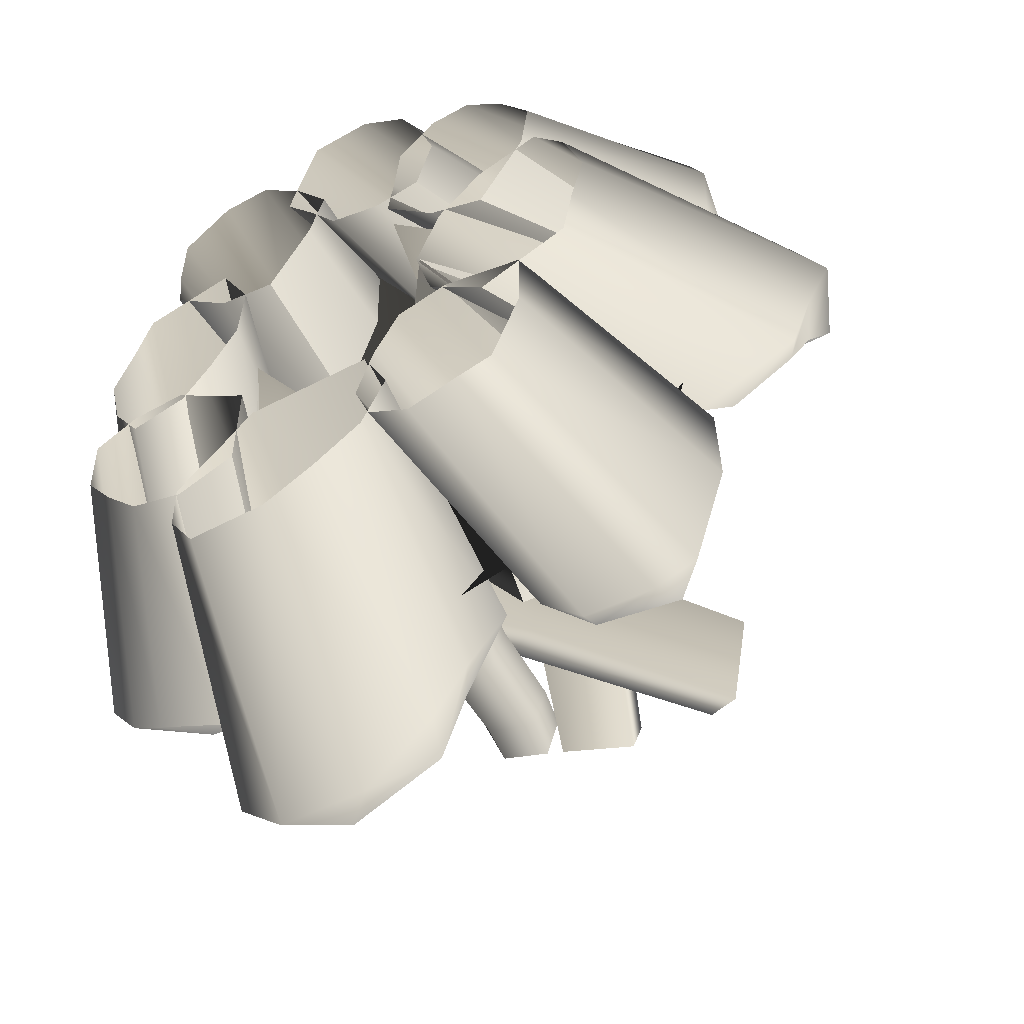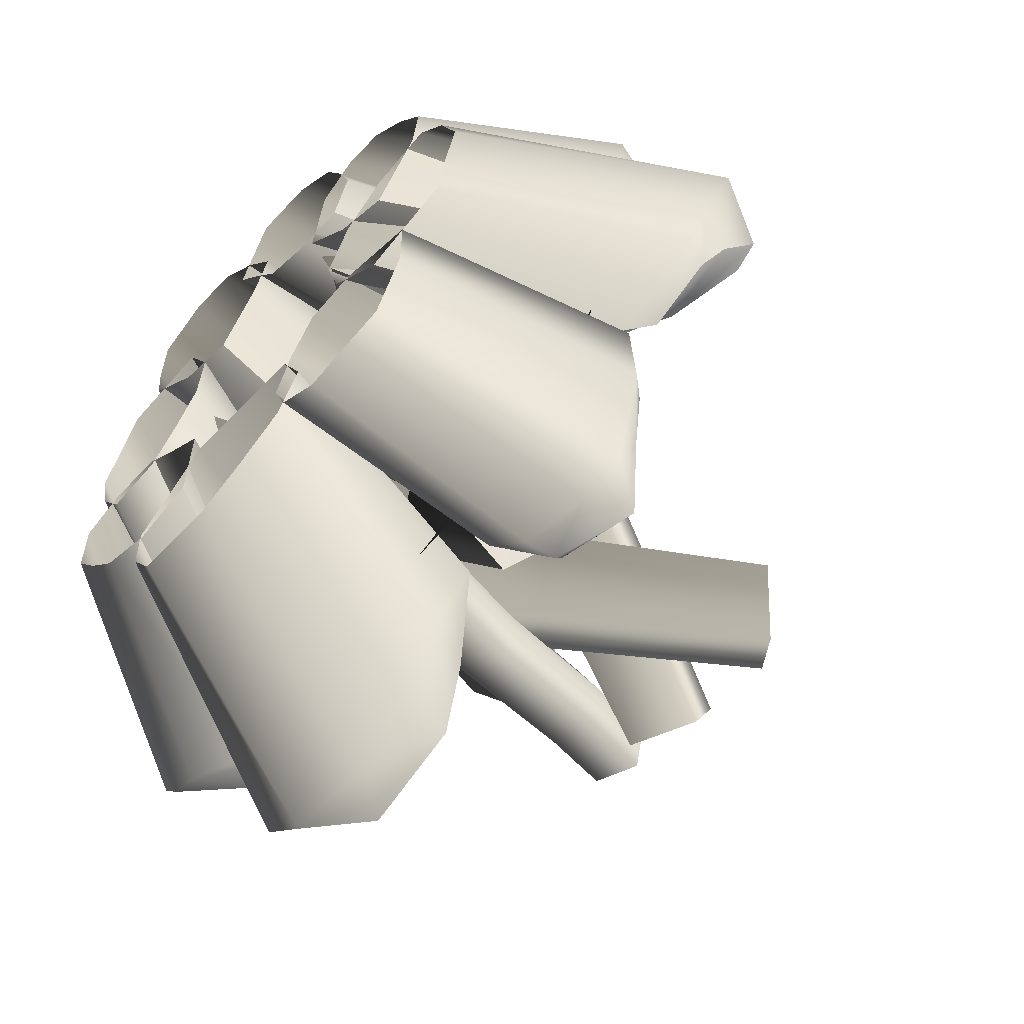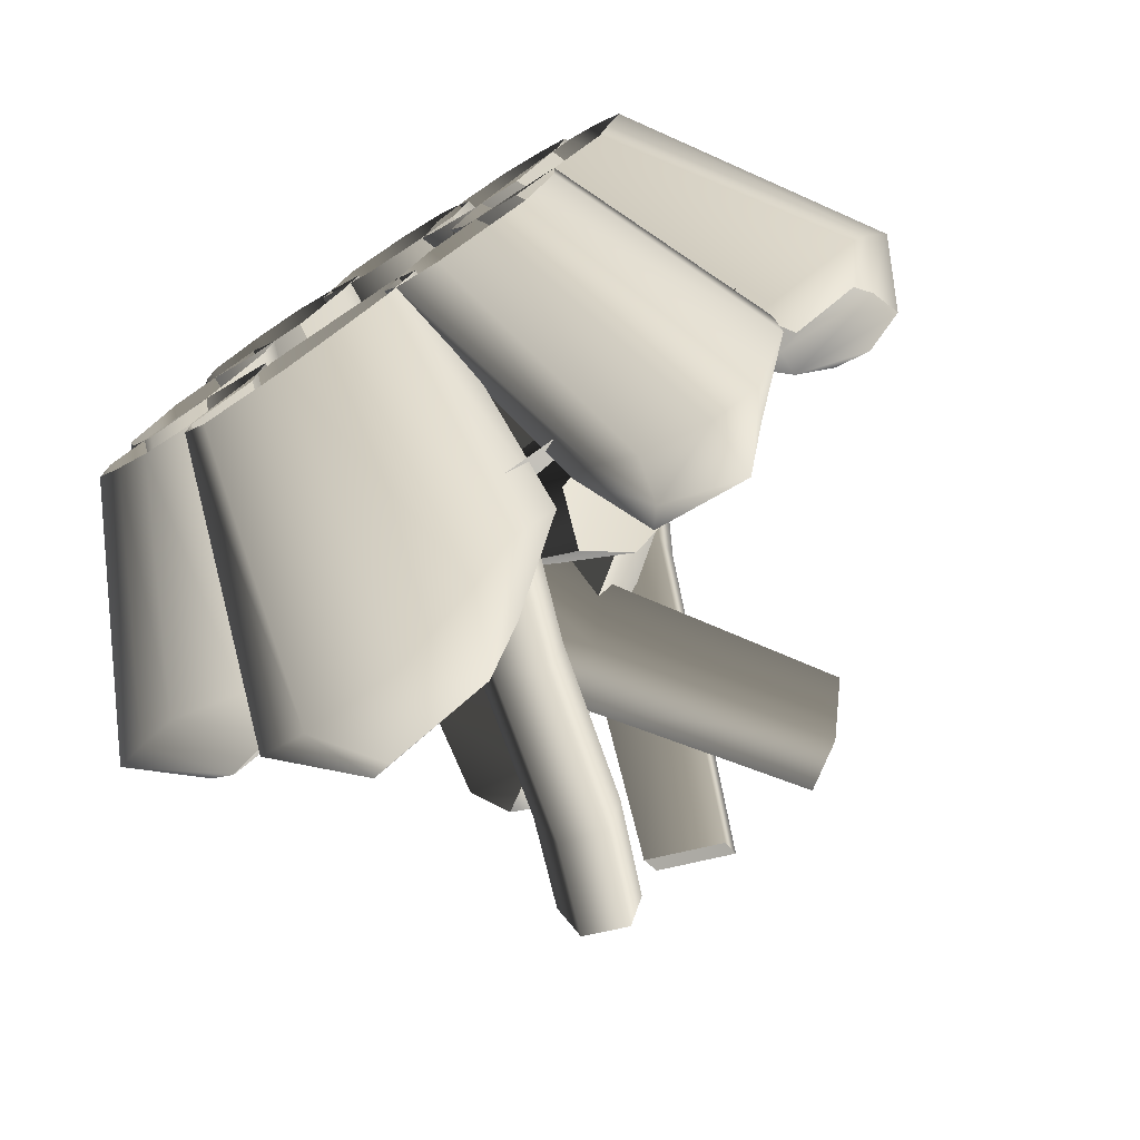
<metadata>
{"format":"obj","ext":"obj","renderer":"f3d","projection":"perspective","resolution":1024,"background":"white","views":[{"elev":-50.1,"azim":30.9,"up":"+Z"},{"elev":-58.5,"azim":47.3,"up":"+Z"},{"elev":-76.8,"azim":33.9,"up":"+Z"}]}
</metadata>
<code>
v  -0.283 9.683 3.522
v  -4.083 20.39 -5.383
v  0.0763 7.728 0.0104
v  4.295 9.209 -0.383
v  -0.5326 21.63 -5.714
v  3.936 11.16 3.129
v  -4.385 22.03 -2.428
v  -0.835 23.28 -2.759
v  3.654 0.9497 10.89
v  8.541 2.666 10.43
v  8.957 0.4009 6.363
v  2.356 -6.914 4.366
v  5.269 2.699 -5.826
v  11.84 0.6175 -13.39
v  6.146 0.6175 -14.58
v  -0.0227 2.699 -8.336
v  -5.657 0.6175 -14.63
v  -5.537 2.989 -6.299
v  -4.895 2.699 4.399
v  0.3733 2.371 7.75
v  -0.4927 3.821 -0.9037
v  14.37 0.6175 5.026
v  7.71 2.699 -0.8076
v  5.268 3.308 3.736
v  0.4472 0.6175 -15.77
v  -13.05 0.6175 5.243
v  -8.319 3.611 -0.8076
v  -16.15 0.6175 -0.7115
v  -11.76 0.6175 -13.49
v  -13.95 0.6175 -7.102
v  13.88 0.6175 -7.049
v  -9.962 0.6175 11.2
v  7.034 0.6175 13.58
v  1.239 0.6175 16.4
v  12.83 0.6175 10.76
v  -4.361 0.6175 13.8
v  5.888 3.127 10.26
v  8.304 6.375 9.49
v  5.685 3.112 7.918
v  8.991 2.528 4.688
v  12.37 4.682 5.392
v  12.54 2.341 3.444
v  11.27 2.576 14.88
v  8.826 5.072 13.27
v  8.588 2.133 14.63
v  11.35 6.322 13.25
v  15.14 2.059 7.387
v  14 5.346 10.49
v  10.24 5.18 7.164
v  15.21 2.013 10.64
v  10.09 -7.67 4.503
v  14.76 5.45 8.033
v  7.835 -7.67 1.167
v  6.962 -7.67 10.58
v  4.894 -7.67 10.53
v  5.072 -7.67 2.196
v  2.764 -7.67 6.472
v  2.49 -7.67 4.639
v  14.07 2.977 13.55
v  13.47 6.047 12.73
v  8.969 -7.67 8.901
v  3.047 -7.67 8.967
v  6.551 2.593 13.38
v  9.274 2.1 1.134
v  13.49 6.428 -0.5503
v  8.447 1.55 -1.966
v  13.6 4.634 -3.803
v  13.67 2.003 -8.234
v  9.673 2.071 -5.418
v  18.56 3.918 3.519
v  15.17 7.751 2.539
v  16.13 3.602 5.439
v  16.91 7.738 1.237
v  14.67 3.878 -6.453
v  18.79 1.922 -6.452
v  18.39 4.947 -2.577
v  12.72 -7.67 -2.322
v  19.56 2.549 -3.168
v  17.8 3.828 -4.958
v  12.24 -7.67 -4.665
v  7.969 -7.67 -6.138
v  12.33 -7.67 2.538
v  10.77 -7.67 4.322
v  5.188 -7.67 -4.006
v  4.339 -7.67 -1.205
v  5.542 -7.67 1.605
v  20.37 3.489 0.0982
v  18.88 6.676 -0.3146
v  13.36 -7.67 -0.0476
v  7.73 -7.67 3.458
v  12.48 3.61 4.395
v  10.22 3.127 -17.38
v  10.09 6.375 -14.85
v  12.49 3.112 -16.75
v  14.34 2.528 -12.51
v  12.5 4.682 -9.596
v  14.26 2.341 -8.753
v  4 2.576 -13.97
v  6.372 5.072 -15.69
v  5.181 2.133 -16.39
v  5.496 6.322 -13.32
v  9.652 2.059 -7.704
v  7.149 5.346 -9.866
v  11.59 5.18 -12.22
v  6.582 2.013 -8.789
v  6.005 -7.67 -4.474
v  9.182 5.45 -8.29
v  9.921 -7.67 -5.407
v  1.421 -7.67 -9.537
v  2.195 -7.67 -11.46
v  9.931 -7.67 -8.355
v  6.741 -7.67 -12.02
v  8.553 -7.67 -11.63
v  4.261 2.977 -10.88
v  5.236 6.047 -11.15
v  2.283 -7.67 -7.068
v  4.306 -7.67 -12.63
v  7.072 2.593 -17.86
v  -0.9218 3.016 -19.6
v  -2.905 6.889 -17.83
v  1.139 2.525 -17.84
v  2.884 3.057 -14.96
v  -0.7624 5.244 -13.07
v  1.249 2.848 -11.98
v  -9.102 7.696 -17.69
v  -9.477 3.913 -21.24
v  -12.04 4.155 -18.94
v  -7.836 7.195 -19.38
v  -5.998 2.848 -11.68
v  -7.699 6.097 -14.57
v  -0.9971 6.005 -15.33
v  -6.253 -7.67 -8.759
v  -8.845 3.259 -13.8
v  -5.401 5.244 -13.17
v  -4.424 -7.67 -7.111
v  1.788 -7.67 -7.241
v  -8.259 -7.67 -12.66
v  -7.027 -7.67 -14.49
v  3.021 -7.67 -9.661
v  -0.5917 -7.67 -13.35
v  1.833 -7.67 -11.94
v  -10.21 7.191 -15.97
v  -8.275 -7.67 -10.38
v  -12.14 3.888 -15.94
v  -3.138 -7.67 -14.51
v  -4.893 3.813 -21.42
v  -17.71 2.232 -12.24
v  -15.64 5.729 -10.75
v  -15.63 1.788 -13.66
v  -12.25 2.269 -14.8
v  -10.06 4.244 -12.11
v  -8.767 2.08 -13.51
v  -17.01 3.26 -4.242
v  -17.5 6.006 -7.274
v  -19.69 3.042 -6.168
v  -15.53 6.459 -6.301
v  -8.464 2.08 -8.295
v  -11.86 5.014 -7.186
v  -12.71 4.931 -12.03
v  -7.106 -7.67 -4.002
v  -10.97 2.451 -6.335
v  -10.21 4.244 -8.782
v  -5.164 -7.67 -5.252
v  -5.269 -7.67 -9.714
v  -11.69 -7.67 -2.714
v  -13.82 -7.67 -3.668
v  -8.093 -7.67 -10.69
v  -12.44 -7.67 -8.242
v  -10.77 -7.67 -9.928
v  -13.5 3.019 -4.051
v  -13.53 6.003 -5.439
v  -9.023 -7.67 -2.614
v  -13.82 -7.67 -6.46
v  -19.87 2.951 -9.465
v  -11.46 2.232 -1.034
v  -13.32 5.729 0.7008
v  -10.48 1.788 1.274
v  -10.01 2.269 4.812
v  -13.07 4.244 6.446
v  -11.95 2.08 7.981
v  -19.45 3.26 -1.897
v  -16.38 6.006 -1.791
v  -17.04 3.042 -4.148
v  -17.71 6.459 -0.0476
v  -17.12 2.08 7.273
v  -17.55 5.014 3.728
v  -12.64 4.931 3.83
v  -12.56 -7.67 3.083
v  -18.56 2.451 4.433
v  -16.31 4.244 5.653
v  -11.71 -7.67 5.229
v  -7.311 -7.67 5.986
v  -12.94 -7.67 -1.664
v  -11.6 -7.67 -3.573
v  -5.807 -7.67 3.403
v  -7.373 -7.67 -1.338
v  -6.042 -7.67 0.6318
v  -20.31 3.019 1.514
v  -18.95 6.003 1.756
v  -13.56 -7.67 0.9345
v  -8.857 -7.67 -3.03
v  -13.77 2.951 -3.689
v  -13.4 1.924 12.87
v  -11.03 4.123 12.09
v  -13.17 2.44 10.24
v  -9.903 2.388 6.845
v  -7.049 4.406 8.123
v  -6.525 2.089 6.407
v  -7.975 0.9283 18.24
v  -10.42 2.488 16.43
v  -10.75 1.17 17.78
v  -7.947 3.119 16.61
v  -4.257 1.475 10.77
v  -5.358 3.326 13.85
v  -9.171 4.131 9.659
v  -1.498 -7.67 8.625
v  -3.876 0.957 13.8
v  -4.518 4.722 11.28
v  -2.272 -7.67 6.358
v  -4.312 -7.67 3.212
v  -5.479 -7.67 12.69
v  -7.865 -7.67 12.66
v  -7.176 -7.67 3.677
v  -10.13 -7.67 6.1
v  -10.34 -7.67 8.174
v  -5.077 1.143 16.82
v  -5.745 3.449 16.05
v  -3.277 -7.67 10.84
v  -13.05 1.79 16.3
v  -10.25 -7.67 10.95
v  5.706 2.232 16.21
v  3.304 5.729 15.37
v  4.125 1.788 18.16
v  1.216 2.269 20.22
v  -1.659 4.244 18.28
v  -2.489 2.08 19.99
v  2.739 3.26 8.744
v  4.079 6.006 11.51
v  5.853 3.042 9.819
v  1.914 6.459 11.14
v  -4.28 2.08 15.09
v  -1.348 5.014 13.05
v  0.8551 4.931 17.44
v  -2.213 -7.67 7.97
v  -2.442 2.451 12.49
v  -2.468 4.244 15.05
v  -3.713 -7.67 9.726
v  -2.327 -7.67 13.97
v  1.806 -7.67 5.415
v  4.124 -7.67 5.715
v  0.6595 -7.67 14.09
v  4.12 -7.67 10.49
v  3 -7.67 12.59
v  -0.68 3.019 9.573
v  -0.2554 6.003 10.89
v  -0.7771 -7.67 6.088
v  4.923 -7.67 8.39
v  6.975 2.951 12.92
v  -7.837 16.03 2.772
v  -9.897 14.67 -0.08
v  -8.946 10.07 -0.352
v  -6.108 14.24 -3.952
v  -8.726 16.28 -0.9413
v  -6.973 17.54 0.3503
v  11.44 3.359 -2.239
v  10.41 1.51 0.9291
v  10.26 2.495 -5.498
v  4.533 -7.67 -1.293
v  3.399 4.089 2.606
v  8.863 3.974 3.486
v  3.864 5.61 3.11
v  8.43 2.182 1.645
v  3.253 3.865 1.264
v  9.191 5.072 2.243
v  4.108 6.729 1.865
v  9.05 4.386 0.5655
v  3.822 6.082 0.1835
v  3.431 4.721 0.1571
v  -4.564 6.152 1.6
v  -11.58 8.941 0.3083
v  -4.033 6.912 0.5016
v  -11.07 11 2.011
v  -11.83 8.105 1.414
v  -11.4 9.898 3.254
v  8.683 3.018 0.5397
v  -3.753 8.304 0.5252
v  -4.147 9.134 2.189
v  -4.777 8.118 3.424
v  -4.94 6.516 2.927
v  -11.8 8.36 2.752
v  -11.21 10.31 0.3342
v  6.08 7.254 -7.632
v  -1.298 6.761 -2.252
v  0.1224 6.118 0.0148
v  -2.985 2.862 -3.988
v  7.693 1.958 -8.688
v  0.1383 2.095 -0.2347
v  3.893 7.614 -8.811
v  2.172 5.738 -11.13
v  -3.566 5.24 -3.561
v  -10.23 5.867 2.575
v  -6.762 6.107 6.232
v  -7.417 7.88 2.878
v  -10.18 2.861 3.118
v  -8.343 2.232 6.789
v  -0.0626 10.39 -7.542
v  7.74 18.66 -3.491
v  1.472 9.081 -3.517
v  -2.34 12.29 -2.64
v  4.206 21.64 -2.796
v  -2.594 12.51 -5.784
v  6.291 19.89 -7.291
v  4.041 21.78 -5.634
v  -8.953 0.0503 -7.864
v  -11.84 2.479 -5.975
v  -11.48 2.157 -2.439
v  -5.031 -6.947 -2.365
v  -5.976 16.34 -1.251
v  -9.974 22.05 1.071
v  -7.62 16.65 -2.701
v  -6.78 22.64 2.253
v  -4.346 17.04 -1.636
v  -9.452 23.31 -0.705
v  -7.06 17.82 -4.532
v  -7.212 24.2 -0.6845
v  -4.755 18.55 -4.608
v  -3.748 18.03 -3.109
v  -1.496 7.97 -6.791
v  2.343 0.9256 -13.02
v  -1.056 9.351 -8.03
v  -6.215 23.71 0.8301
v  -2.013 9.75 -9.602
v  -4.012 8.26 -9.977
v  -4.397 6.658 -8.401
v  -2.89 6.69 -6.751
v  0.1991 -0.9682 -11.29
v  -1.415 -0.7354 -12.78
v  1.778 -0.1459 -11.6
v  1.347 1.421 -14.54
v  -0.8933 0.5288 -14.56
v  15.91 0.6175 -0.7115
v  10.43 -7.67 7.008
v  3.541 -7.67 -5.037
v  8.463 2.437 2.983
v  3.284 2.863 -12.52
v  -8.359 21.81 2.564
o Campfire
g Campfire
f 1 2 3
f 2 4 3
f 5 6 4
f 6 7 1
f 2 8 5
f 6 9 10
f 11 6 10
f 12 4 11
f 1 12 9
f 13 14 15
f 16 17 18
f 19 20 21
f 22 23 24
f 24 23 21
f 16 15 25
f 26 27 28
f 18 29 30
f 27 30 28
f 21 23 13
f 21 16 18
f 23 31 13
f 32 19 26
f 33 20 34
f 35 24 33
f 36 20 19
f 27 21 18
f 27 19 21
f 20 24 21
f 16 21 13
f 37 38 39
f 40 41 42
f 43 44 45
f 38 44 46
f 41 47 42
f 38 48 49
f 50 51 47
f 50 52 48
f 42 51 53
f 54 45 55
f 56 42 53
f 57 39 58
f 58 40 56
f 59 48 60
f 61 50 59
f 49 52 41
f 39 49 40
f 45 62 55
f 45 44 63
f 63 57 62
f 61 43 54
f 38 46 60
f 59 46 43
f 44 37 63
f 64 65 66
f 67 68 69
f 70 71 72
f 65 71 73
f 74 75 68
f 65 76 67
f 77 75 78
f 78 79 76
f 68 80 81
f 82 72 83
f 69 81 84
f 64 85 86
f 66 84 85
f 87 76 88
f 89 78 87
f 67 79 74
f 66 67 69
f 72 90 83
f 72 71 91
f 90 64 86
f 87 82 89
f 65 73 88
f 88 70 87
f 91 65 64
f 92 93 94
f 95 96 97
f 98 99 100
f 93 99 101
f 96 102 97
f 93 103 104
f 105 106 102
f 105 107 103
f 97 106 108
f 109 100 110
f 111 97 108
f 112 94 113
f 113 95 111
f 114 103 115
f 116 105 114
f 104 107 96
f 94 104 95
f 100 117 110
f 100 99 118
f 118 112 117
f 116 98 109
f 93 101 115
f 114 101 98
f 99 92 118
f 119 120 121
f 122 123 124
f 125 126 127
f 120 128 125
f 123 129 124
f 120 130 131
f 132 129 133
f 133 134 130
f 124 135 136
f 137 126 138
f 122 136 139
f 140 121 141
f 141 122 139
f 142 133 130
f 143 133 144
f 131 134 123
f 121 131 122
f 126 145 138
f 126 128 146
f 145 119 140
f 144 137 143
f 120 125 142
f 142 127 144
f 146 120 119
f 147 148 149
f 150 151 152
f 153 154 155
f 148 154 156
f 151 157 152
f 148 158 159
f 160 157 161
f 161 162 158
f 152 163 164
f 165 155 166
f 167 152 164
f 168 149 169
f 169 150 167
f 170 158 171
f 172 161 170
f 159 162 151
f 149 159 150
f 155 173 166
f 155 154 174
f 173 147 168
f 172 153 165
f 148 156 171
f 170 156 153
f 174 148 147
f 175 176 177
f 178 179 180
f 181 182 183
f 176 182 184
f 179 185 180
f 176 186 187
f 188 185 189
f 189 190 186
f 180 191 192
f 193 183 194
f 195 180 192
f 196 177 197
f 197 178 195
f 198 186 199
f 200 189 198
f 187 190 179
f 177 187 178
f 183 201 194
f 183 182 202
f 201 175 196
f 200 181 193
f 176 184 199
f 198 184 181
f 202 176 175
f 203 204 205
f 206 207 208
f 209 210 211
f 204 210 212
f 207 213 208
f 204 214 215
f 216 213 217
f 214 213 218
f 208 219 220
f 221 211 222
f 223 208 220
f 203 224 225
f 205 223 224
f 226 214 227
f 228 217 226
f 215 218 207
f 205 215 206
f 222 229 230
f 211 210 229
f 229 225 230
f 228 209 221
f 204 212 227
f 226 212 209
f 210 203 229
f 231 232 233
f 234 235 236
f 237 238 239
f 232 238 240
f 235 241 236
f 232 242 243
f 244 241 245
f 245 246 242
f 236 247 248
f 249 239 250
f 251 236 248
f 252 233 253
f 253 234 251
f 254 242 255
f 256 245 254
f 243 246 235
f 233 243 234
f 239 257 250
f 239 238 258
f 257 231 252
f 256 237 249
f 232 240 255
f 254 240 237
f 258 232 231
f 259 260 261
f 260 262 261
f 262 263 264
f 263 259 264
f 265 259 266
f 262 265 267
f 261 267 268
f 266 261 268
f 269 270 271
f 272 269 273
f 274 270 272
f 275 276 277
f 271 274 275
f 276 278 277
f 279 280 281
f 282 283 284
f 273 285 272
f 277 281 286
f 271 287 288
f 275 286 287
f 279 269 289
f 289 271 288
f 290 288 284
f 283 289 290
f 287 291 282
f 288 282 284
f 286 280 291
f 273 281 278
f 292 293 294
f 295 296 297
f 297 292 294
f 298 296 299
f 299 295 300
f 298 300 293
f 301 302 303
f 304 302 301
f 303 300 301
f 300 304 301
f 297 302 305
f 304 297 305
f 294 303 302
f 306 307 308
f 307 309 308
f 310 311 309
f 311 312 306
f 310 312 313
f 311 314 315
f 316 311 315
f 317 309 316
f 306 317 314
f 318 319 320
f 321 318 322
f 323 319 321
f 324 325 326
f 320 323 324
f 325 327 326
f 328 329 330
f 322 331 321
f 326 330 332
f 320 333 334
f 324 332 333
f 328 318 335
f 335 320 334
f 336 334 337
f 338 335 336
f 333 339 340
f 334 340 337
f 332 329 339
f 322 330 327
f 1 7 2
f 2 5 4
f 5 8 6
f 6 8 7
f 2 7 8
f 6 1 9
f 11 4 6
f 12 3 4
f 1 3 12
f 13 31 14
f 16 25 17
f 22 341 23
f 16 13 15
f 26 19 27
f 18 17 29
f 27 18 30
f 23 341 31
f 32 36 19
f 33 24 20
f 35 22 24
f 36 34 20
f 40 49 41
f 43 46 44
f 41 52 47
f 38 60 48
f 50 342 51
f 50 47 52
f 42 47 51
f 54 43 45
f 56 40 42
f 57 37 39
f 58 39 40
f 59 50 48
f 61 342 50
f 49 48 52
f 39 38 49
f 45 63 62
f 63 37 57
f 61 59 43
f 59 60 46
f 44 38 37
f 67 74 68
f 70 73 71
f 74 79 75
f 65 88 76
f 77 80 75
f 78 75 79
f 68 75 80
f 82 70 72
f 69 68 81
f 64 66 85
f 66 69 84
f 87 78 76
f 89 77 78
f 67 76 79
f 66 65 67
f 72 91 90
f 90 91 64
f 87 70 82
f 88 73 70
f 91 71 65
f 95 104 96
f 98 101 99
f 96 107 102
f 93 115 103
f 105 343 106
f 105 102 107
f 97 102 106
f 109 98 100
f 111 95 97
f 112 92 94
f 113 94 95
f 114 105 103
f 116 343 105
f 104 103 107
f 94 93 104
f 100 118 117
f 118 92 112
f 116 114 98
f 114 115 101
f 99 93 92
f 122 131 123
f 125 128 126
f 123 134 129
f 120 142 130
f 132 135 129
f 133 129 134
f 124 129 135
f 137 127 126
f 122 124 136
f 140 119 121
f 141 121 122
f 142 144 133
f 143 132 133
f 131 130 134
f 121 120 131
f 126 146 145
f 145 146 119
f 144 127 137
f 142 125 127
f 146 128 120
f 150 159 151
f 153 156 154
f 151 162 157
f 148 171 158
f 160 163 157
f 161 157 162
f 152 157 163
f 165 153 155
f 167 150 152
f 168 147 149
f 169 149 150
f 170 161 158
f 172 160 161
f 159 158 162
f 149 148 159
f 155 174 173
f 173 174 147
f 172 170 153
f 170 171 156
f 174 154 148
f 178 187 179
f 181 184 182
f 179 190 185
f 176 199 186
f 188 191 185
f 189 185 190
f 180 185 191
f 193 181 183
f 195 178 180
f 196 175 177
f 197 177 178
f 198 189 186
f 200 188 189
f 187 186 190
f 177 176 187
f 183 202 201
f 201 202 175
f 200 198 181
f 198 199 184
f 202 182 176
f 206 215 207
f 209 212 210
f 207 218 213
f 204 227 214
f 216 219 213
f 214 217 213
f 208 213 219
f 221 209 211
f 223 206 208
f 203 205 224
f 205 206 223
f 226 217 214
f 228 216 217
f 215 214 218
f 205 204 215
f 222 211 229
f 229 203 225
f 228 226 209
f 226 227 212
f 210 204 203
f 234 243 235
f 237 240 238
f 235 246 241
f 232 255 242
f 244 247 241
f 245 241 246
f 236 241 247
f 249 237 239
f 251 234 236
f 252 231 233
f 253 233 234
f 254 245 242
f 256 244 245
f 243 242 246
f 233 232 243
f 239 258 257
f 257 258 231
f 256 254 237
f 254 255 240
f 258 238 232
f 260 263 262
f 263 260 259
f 265 264 259
f 262 264 265
f 261 262 267
f 266 259 261
f 269 344 270
f 272 344 269
f 344 272 270
f 272 285 274
f 285 276 274
f 275 274 276
f 271 270 274
f 276 285 278
f 279 283 280
f 282 291 280
f 280 283 282
f 283 290 284
f 273 278 285
f 277 278 281
f 271 275 287
f 275 277 286
f 279 273 269
f 289 269 271
f 290 289 288
f 283 279 289
f 287 286 291
f 288 287 282
f 286 281 280
f 273 279 281
f 292 298 293
f 295 345 296
f 297 296 292
f 292 296 298
f 296 345 299
f 299 345 295
f 298 299 300
f 304 305 302
f 303 293 300
f 300 295 304
f 297 294 302
f 304 295 297
f 294 293 303
f 306 312 307
f 307 310 309
f 310 313 311
f 311 313 312
f 310 307 312
f 311 306 314
f 316 309 311
f 317 308 309
f 306 308 317
f 318 346 319
f 321 346 318
f 346 321 319
f 321 331 323
f 331 325 323
f 324 323 325
f 320 319 323
f 325 331 327
f 328 338 329
f 322 327 331
f 326 327 330
f 320 324 333
f 324 326 332
f 328 322 318
f 335 318 320
f 336 335 334
f 338 328 335
f 333 332 339
f 334 333 340
f 332 330 329
f 322 328 330

</code>
